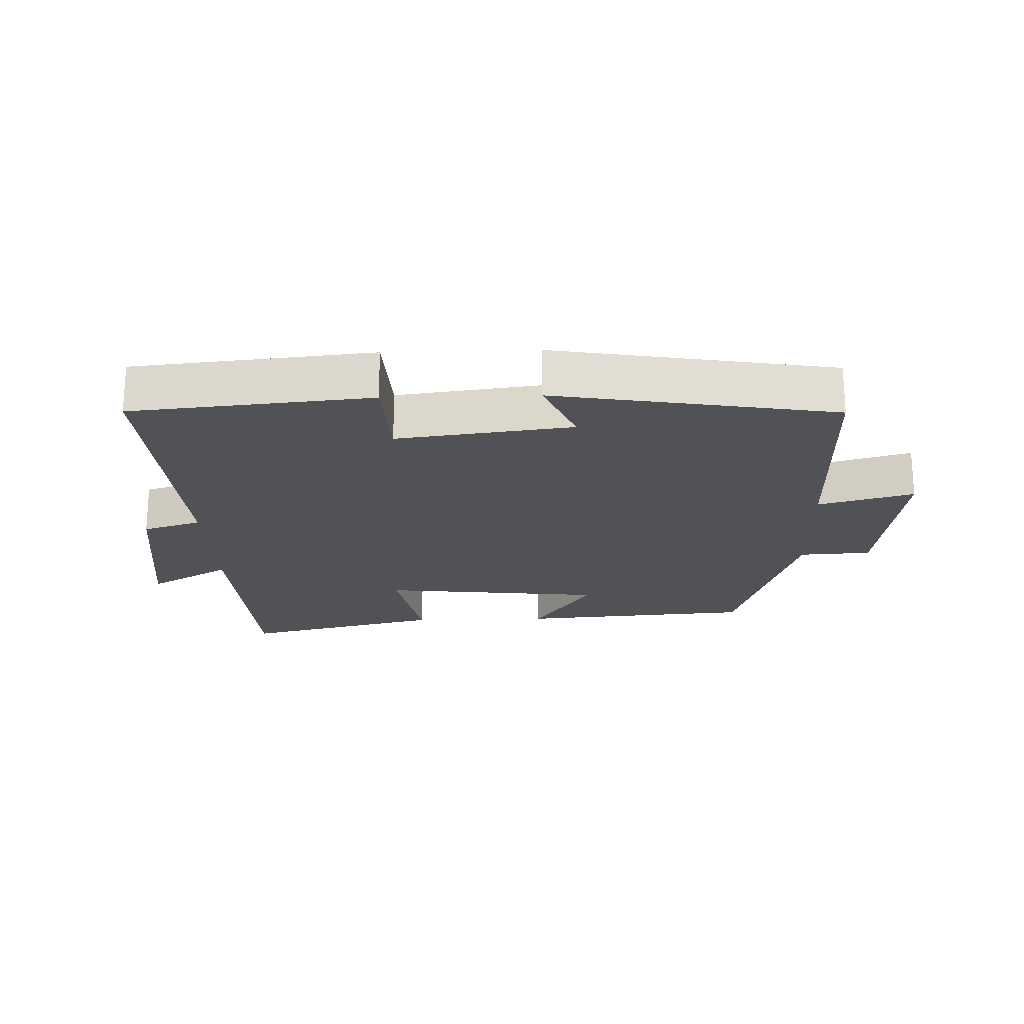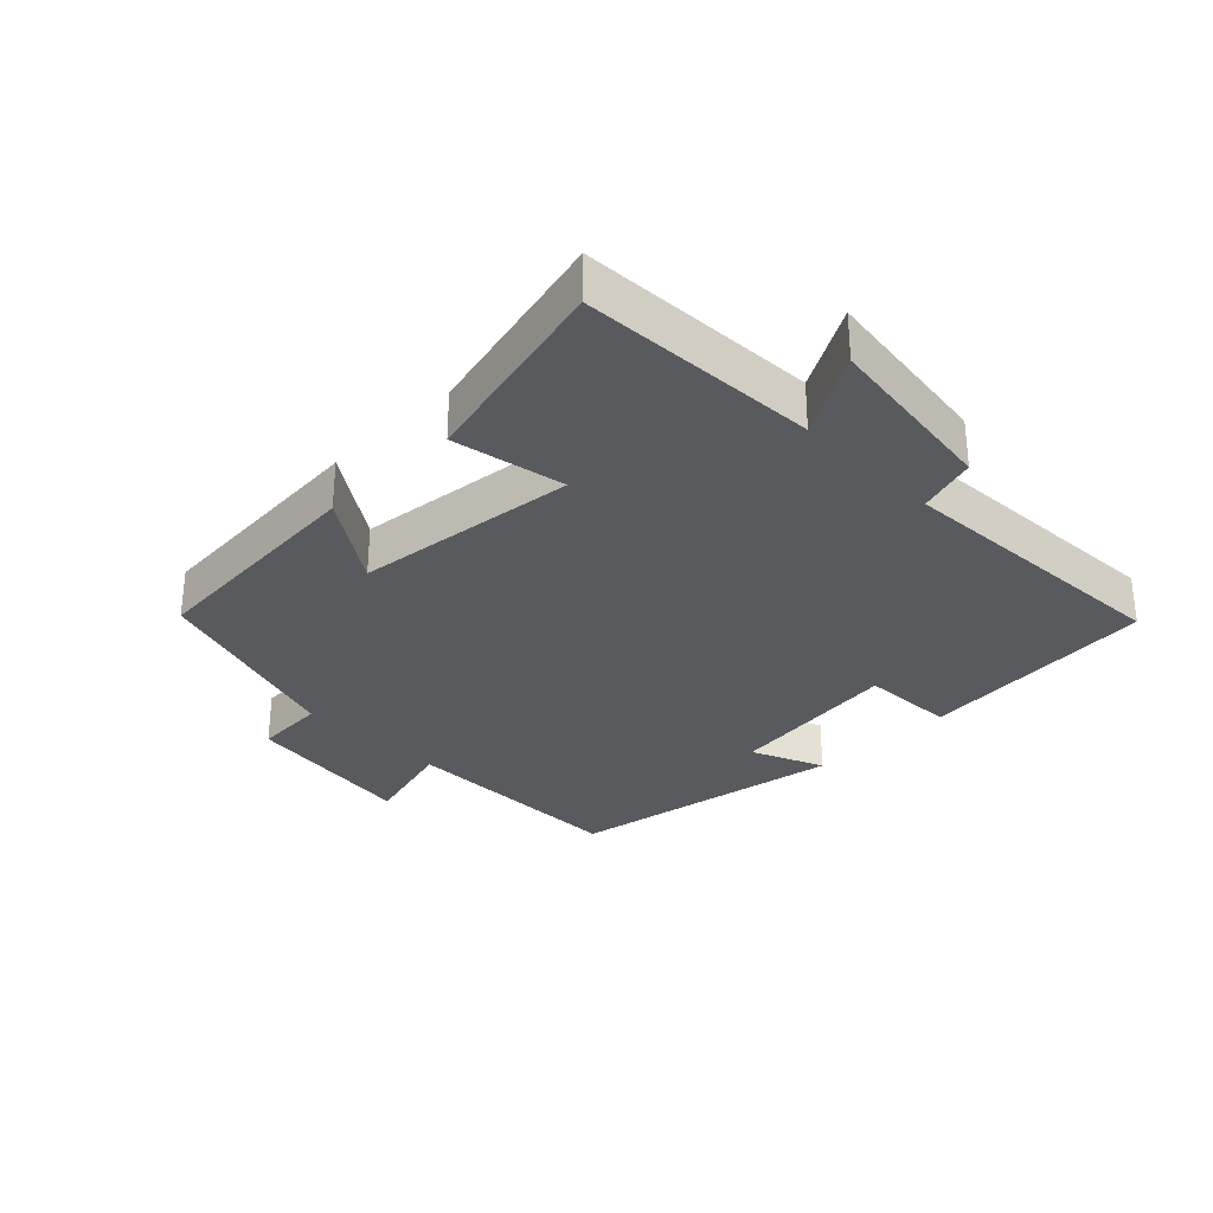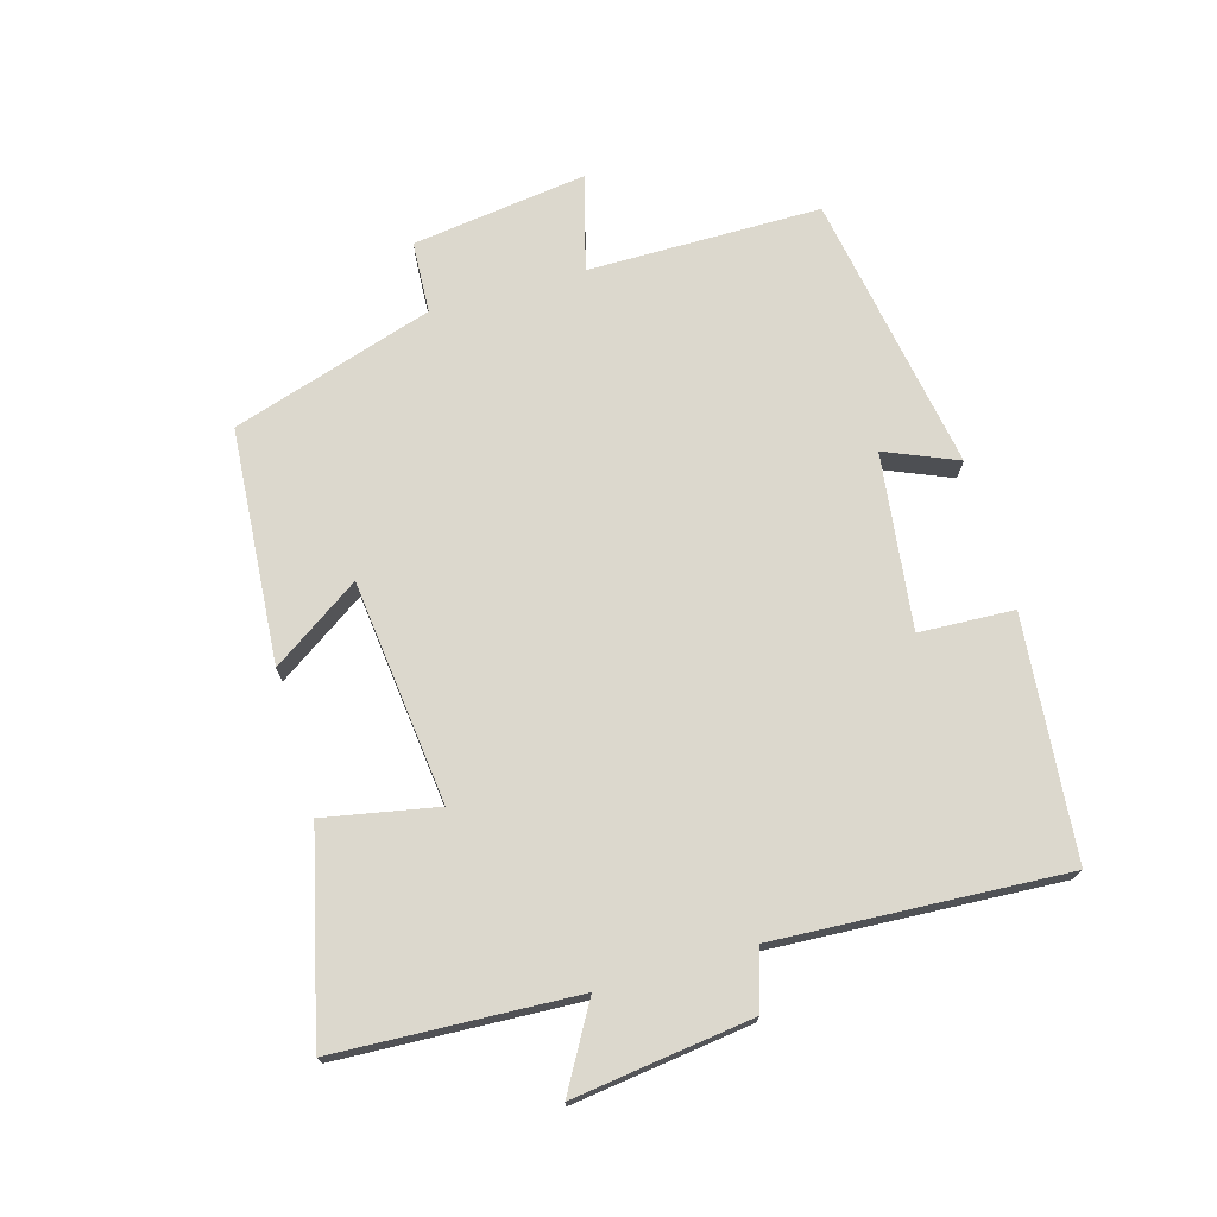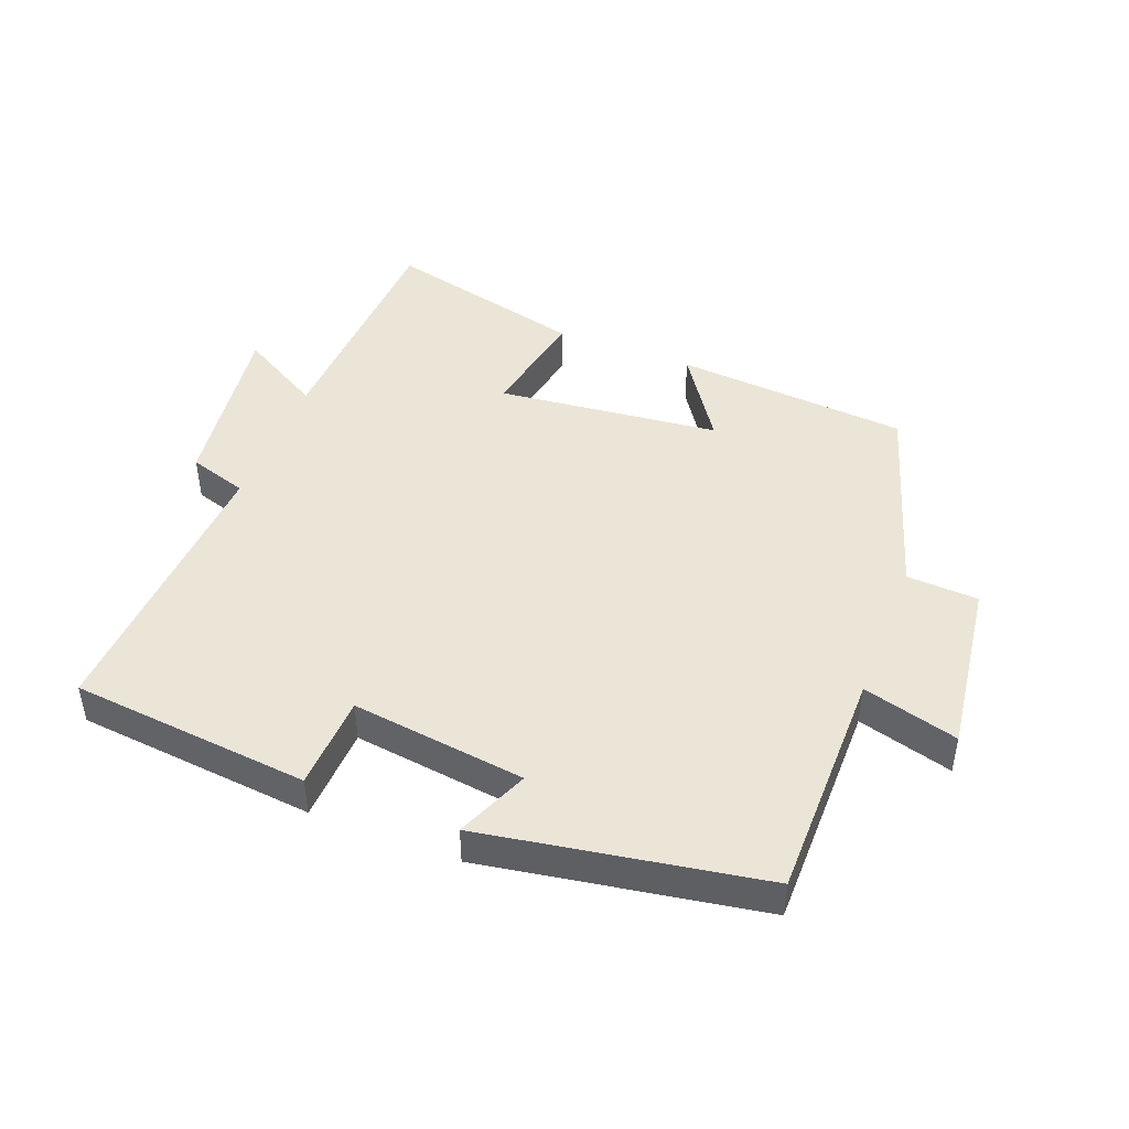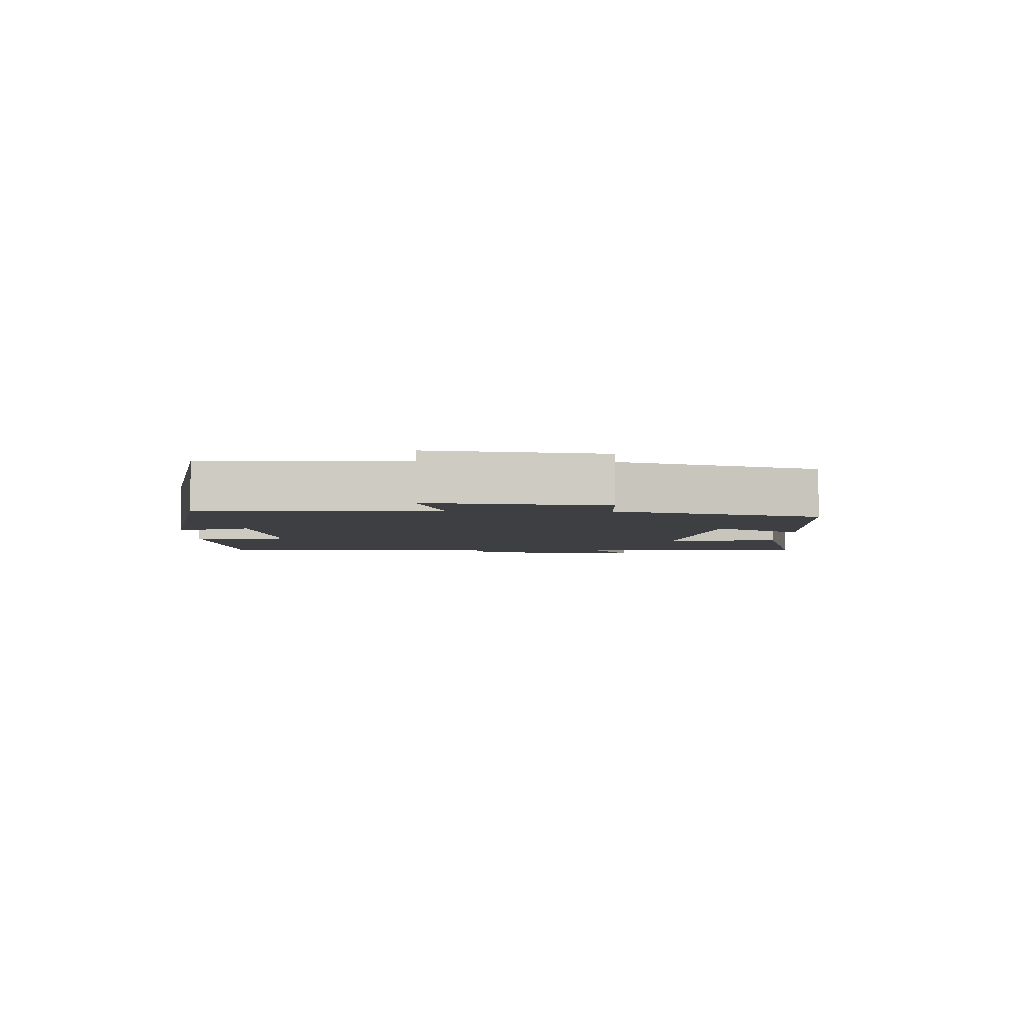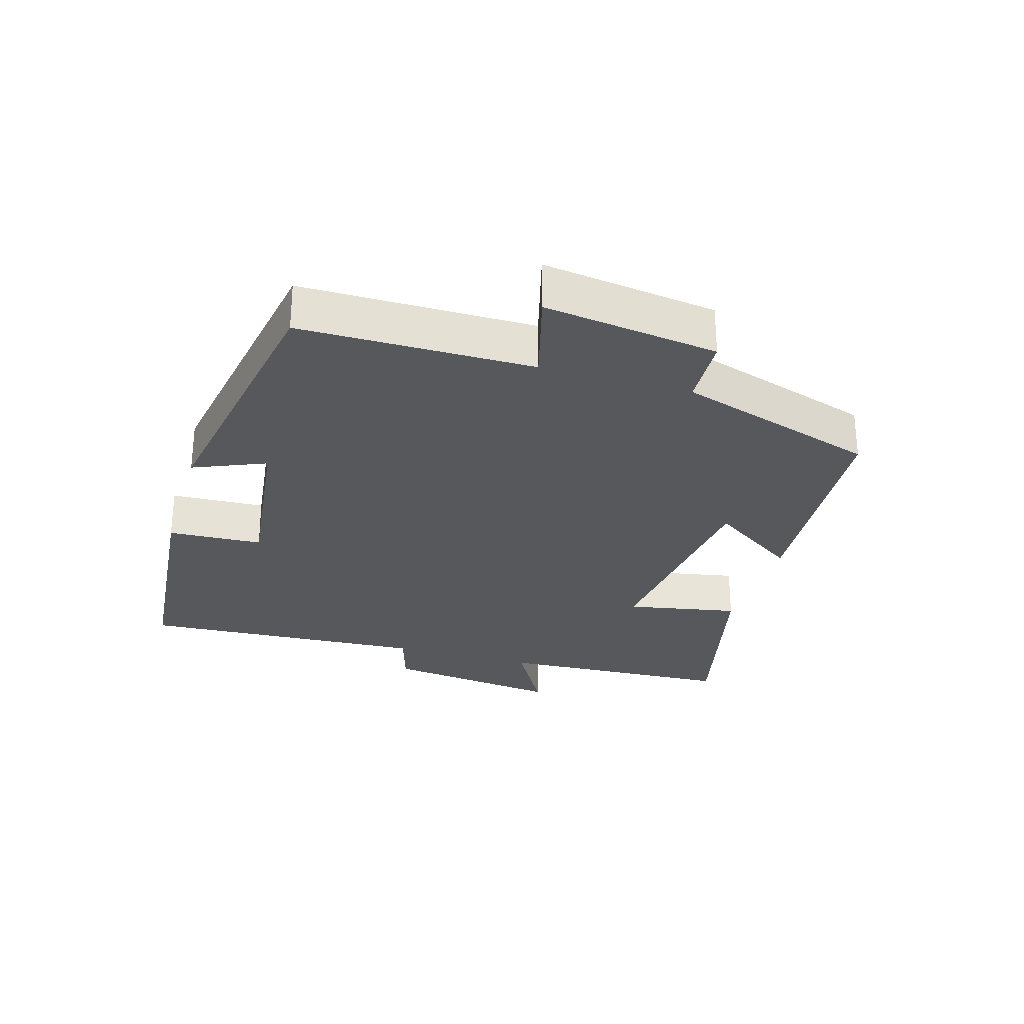
<metadata>
{"format":"obj","ext":"obj","renderer":"f3d","projection":"perspective","resolution":1024,"background":"white","views":[{"elev":-21.2,"azim":1.9,"up":"+Y"},{"elev":-30.6,"azim":-135.4,"up":"+Y"},{"elev":72.6,"azim":-106.1,"up":"+Y"},{"elev":45.8,"azim":21.2,"up":"+Y"},{"elev":-4.2,"azim":88.3,"up":"+Y"},{"elev":-28.2,"azim":73.4,"up":"+Y"}]}
</metadata>
<code>
v 0.499 0.07 0.427
v 0.5 0.07 0.07
v 0.646 0.07 0.11
v 0.61 0.07 -0.158
v 0.5 0.07 -0.164
v 0.403 0.07 -0.473
v 0.044 0.07 -0.5
v 0.135 0.07 -0.365
v -0.207 0.07 -0.327
v -0.174 0.07 -0.5
v -0.482 0.07 -0.574
v -0.5 0.07 -0.207
v -0.626 0.07 -0.279
v -0.59 0.07 -0.005
v -0.5 0.07 0.023
v -0.525 0.07 0.465
v -0.158 0.07 0.5
v -0.151 0.07 0.355
v 0.117 0.07 0.389
v 0.07 0.07 0.5
v 0.499 0 0.427
v 0.5 0 0.07
v 0.646 0 0.11
v 0.61 0 -0.158
v 0.5 0 -0.164
v 0.403 0 -0.473
v 0.044 0 -0.5
v 0.135 0 -0.365
v -0.207 0 -0.327
v -0.174 0 -0.5
v -0.482 0 -0.574
v -0.5 0 -0.207
v -0.626 0 -0.279
v -0.59 0 -0.005
v -0.5 0 0.023
v -0.525 0 0.465
v -0.158 0 0.5
v -0.151 0 0.355
v 0.117 0 0.389
v 0.07 0 0.5
f 19 20 1 2
f 18 19 2
f 15 16 17 18
f 15 18 2
f 12 13 14 15
f 12 15 2
f 9 10 11 12
f 8 9 12 2
f 5 6 7 8
f 5 8 2 3
f 3 4 5
f 22 21 40 39
f 22 39 38
f 38 37 36 35
f 22 38 35
f 35 34 33 32
f 22 35 32
f 32 31 30 29
f 22 32 29 28
f 28 27 26 25
f 23 22 28 25
f 25 24 23
f 1 21 22 2
f 2 22 23 3
f 3 23 24 4
f 4 24 25 5
f 5 25 26 6
f 6 26 27 7
f 7 27 28 8
f 8 28 29 9
f 9 29 30 10
f 10 30 31 11
f 11 31 32 12
f 12 32 33 13
f 13 33 34 14
f 14 34 35 15
f 15 35 36 16
f 16 36 37 17
f 17 37 38 18
f 18 38 39 19
f 19 39 40 20
f 20 40 21 1

</code>
